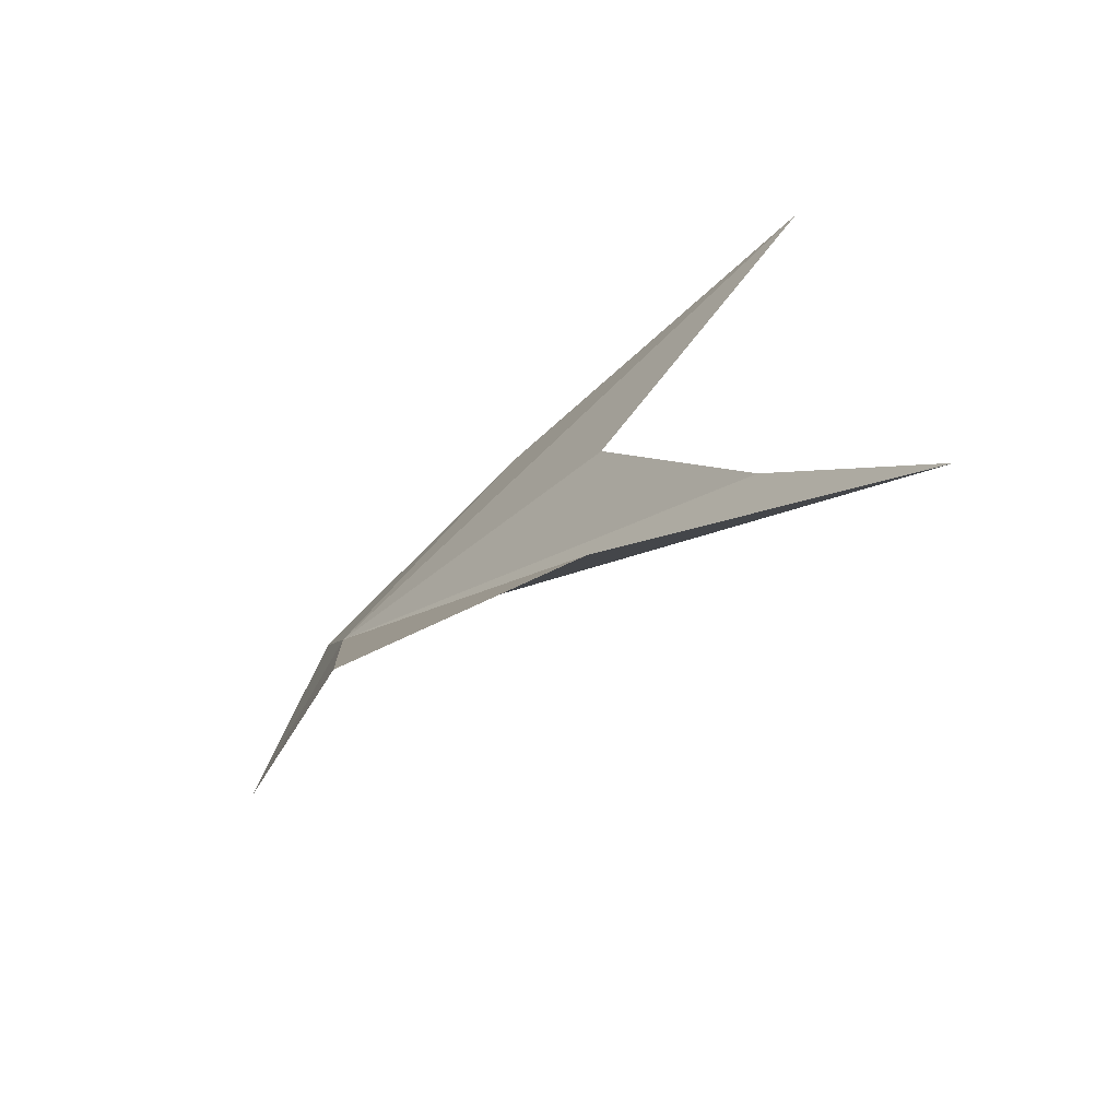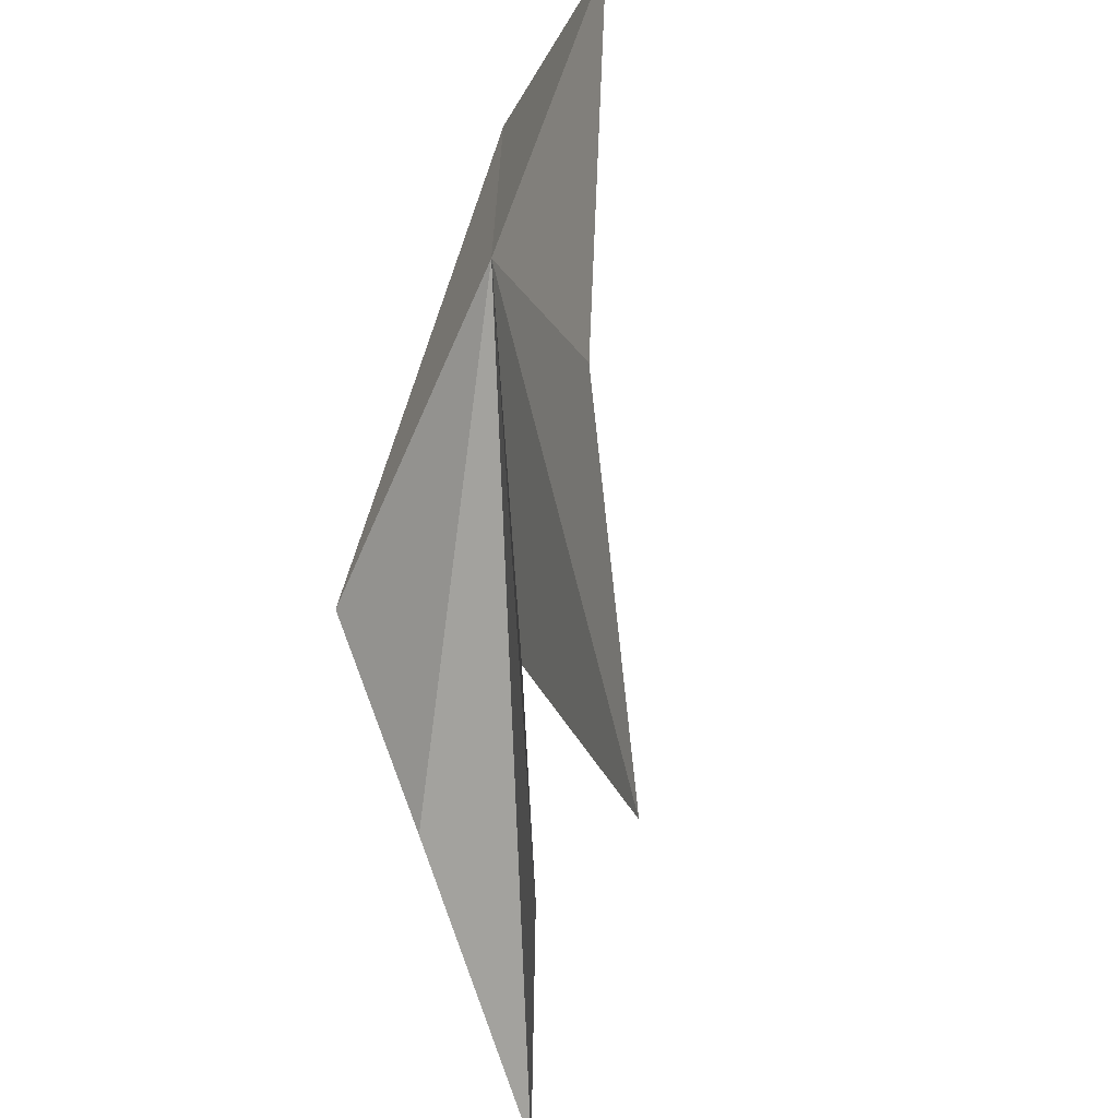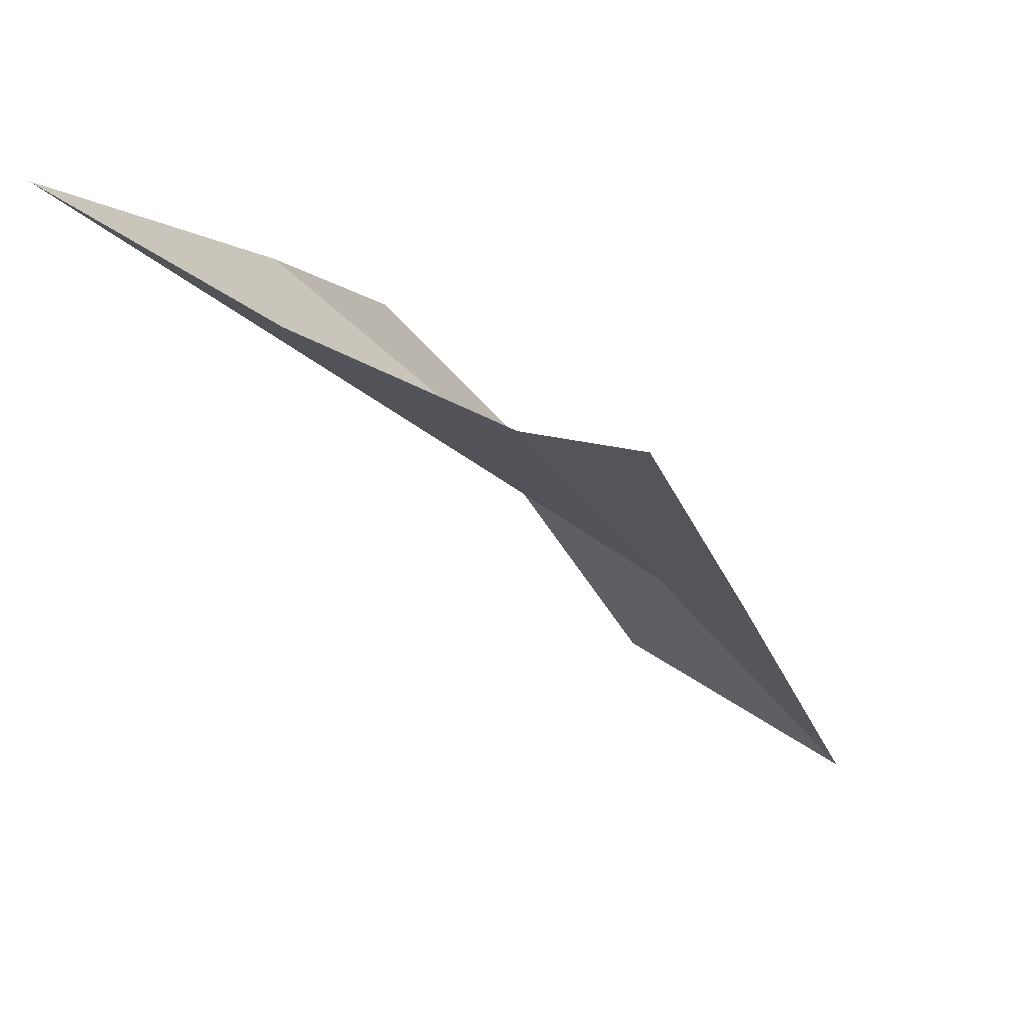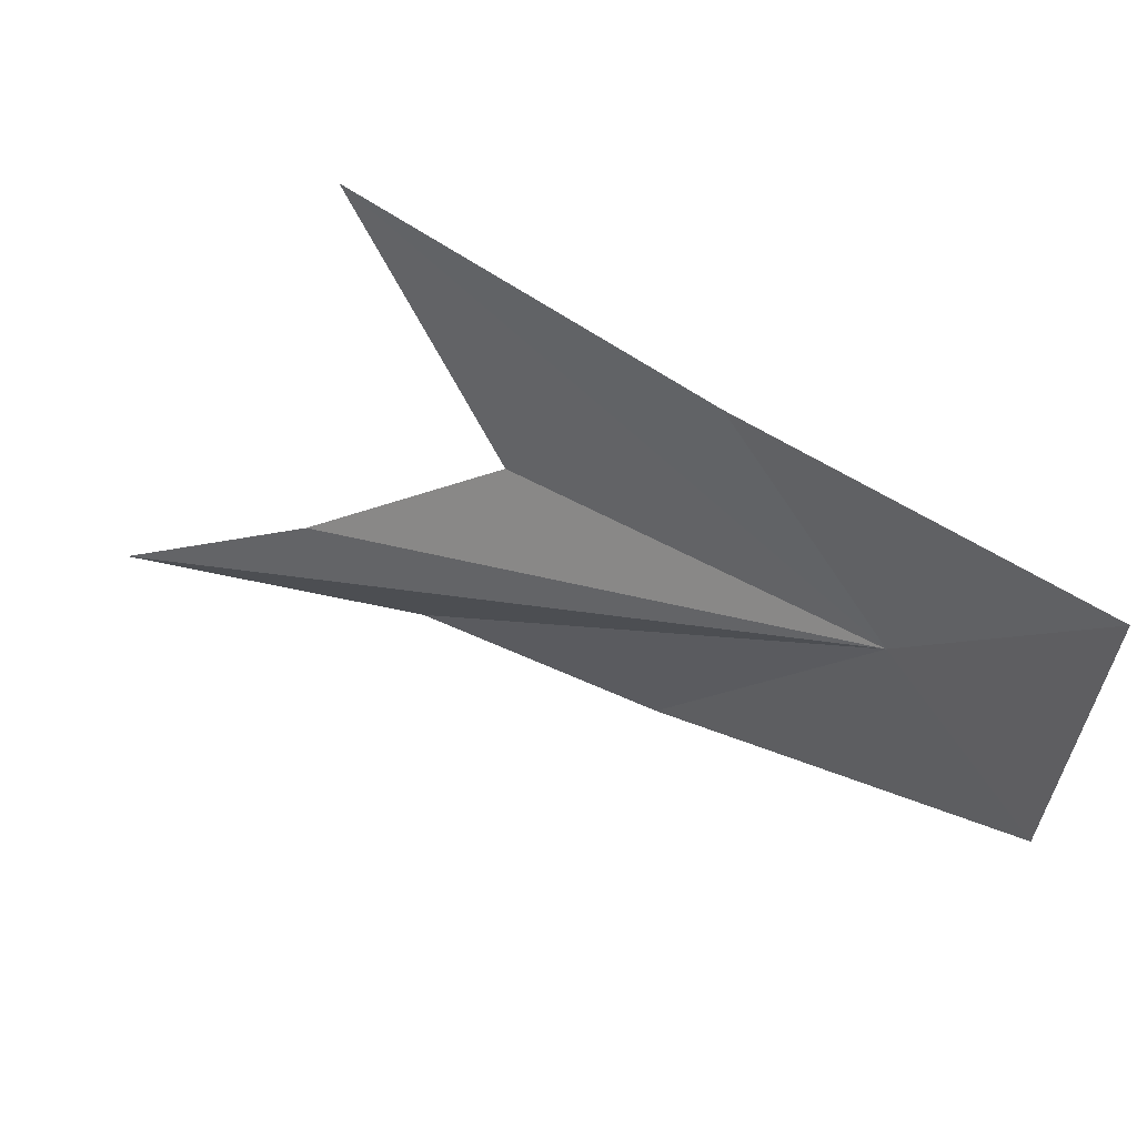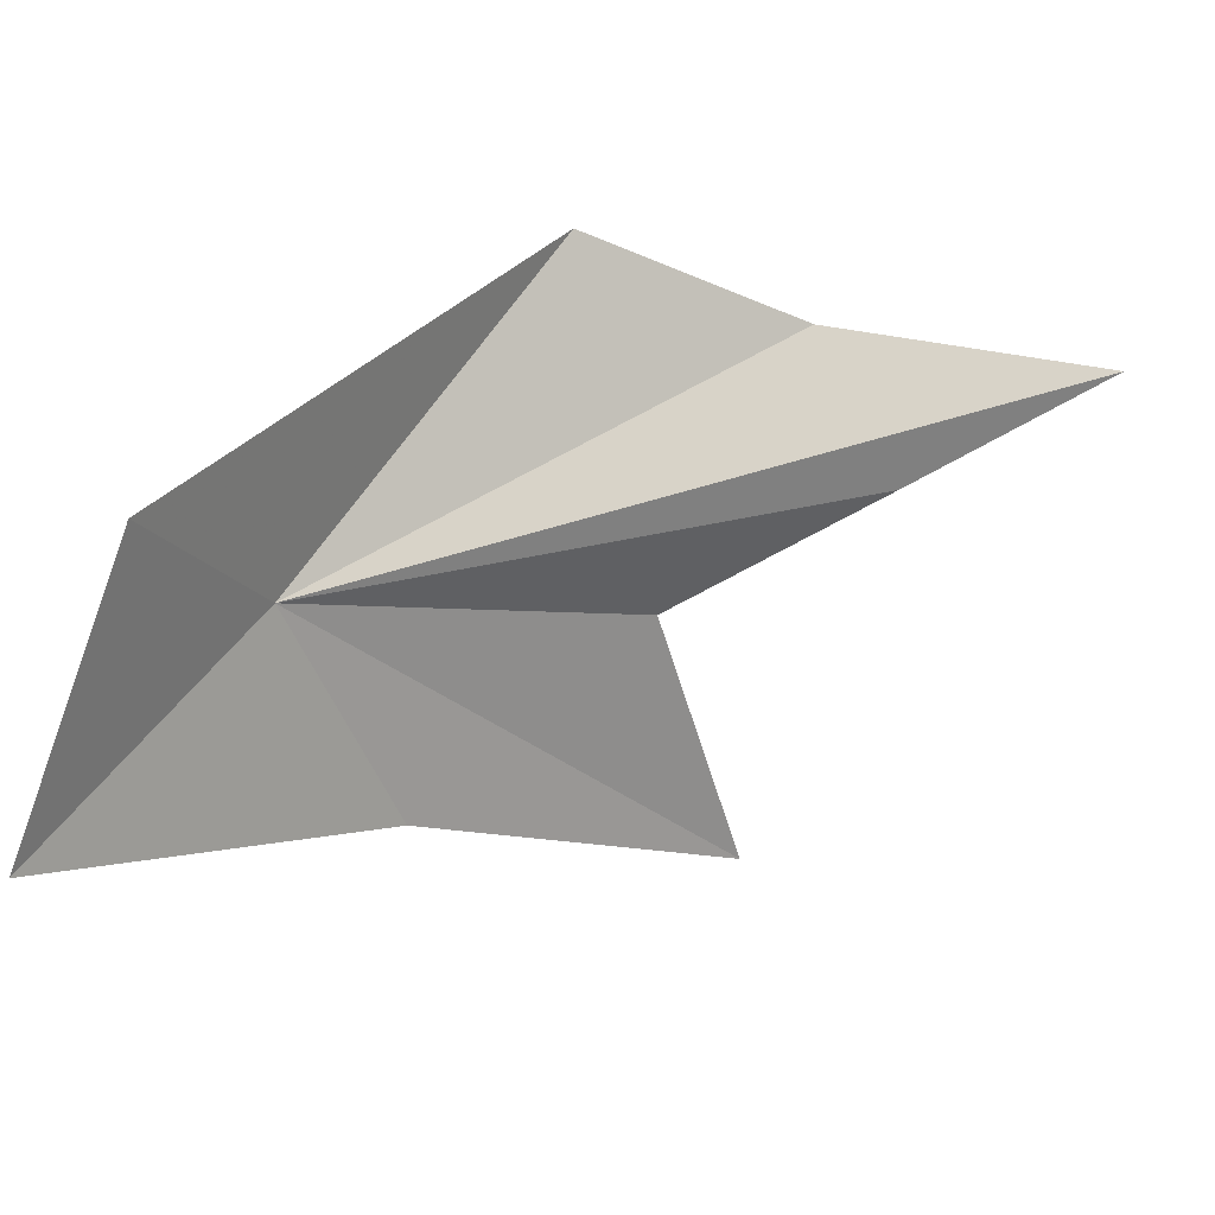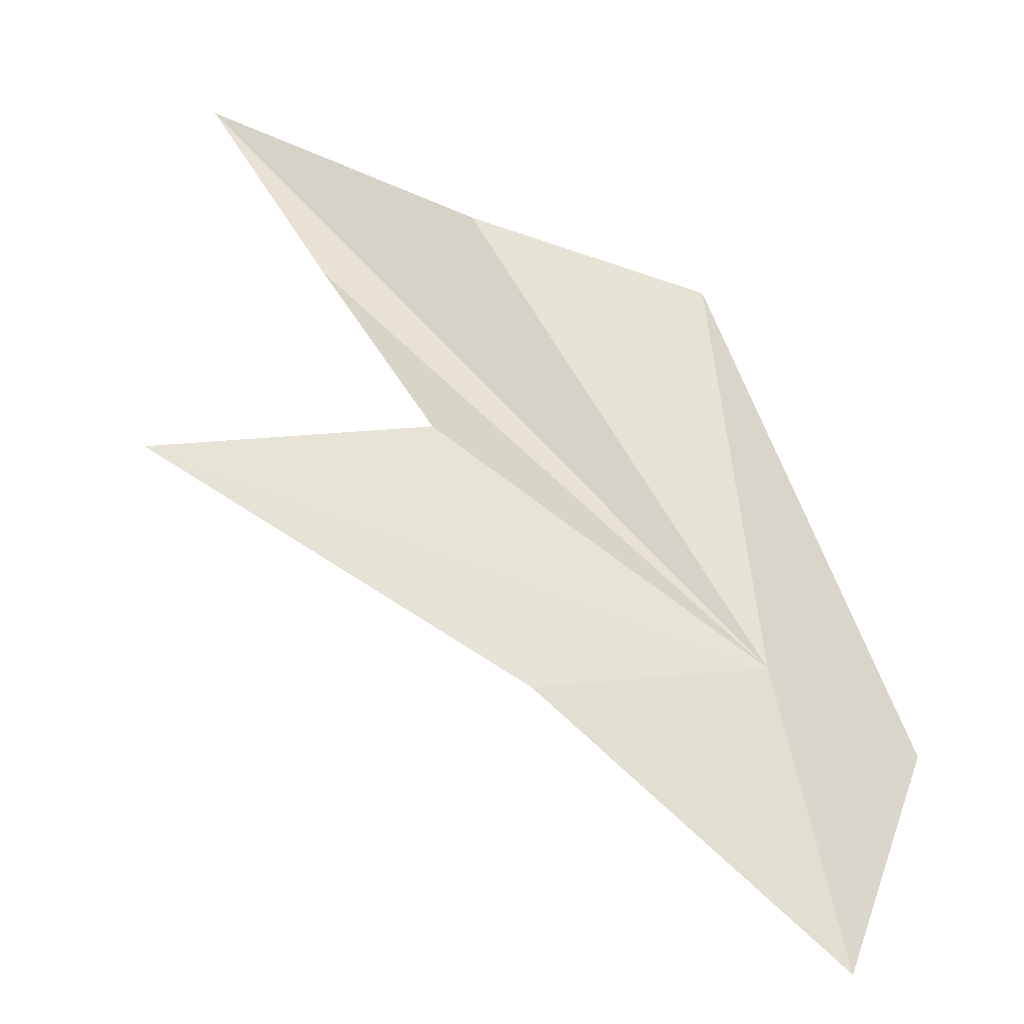
<metadata>
{"format":"obj","ext":"obj","renderer":"f3d","projection":"perspective","resolution":1024,"background":"white","views":[{"elev":-38.3,"azim":17.1,"up":"+Y"},{"elev":74.5,"azim":53.2,"up":"+Y"},{"elev":11.4,"azim":116.1,"up":"+Z"},{"elev":-63.4,"azim":166.2,"up":"+Z"},{"elev":-58.1,"azim":-26.9,"up":"+Z"},{"elev":18.5,"azim":-164.7,"up":"+Z"}]}
</metadata>
<code>
v -36.64 107.7 32.65
v -40.17 113 25.82
v -30.75 112.9 33.53
v -19.87 114.3 40.17
v -26.17 107.4 39.29
v -40.99 104.9 29.07
v -32.81 99.3 41.97
v -25.22 99.73 44.13
v -21.04 102.6 42.67
v -15.66 98.09 46.9
f 1 3 2
f 1 5 4
f 1 6 7
f 1 4 3
f 1 7 8
f 1 2 6
f 1 10 9
f 1 8 10
f 1 9 5

</code>
